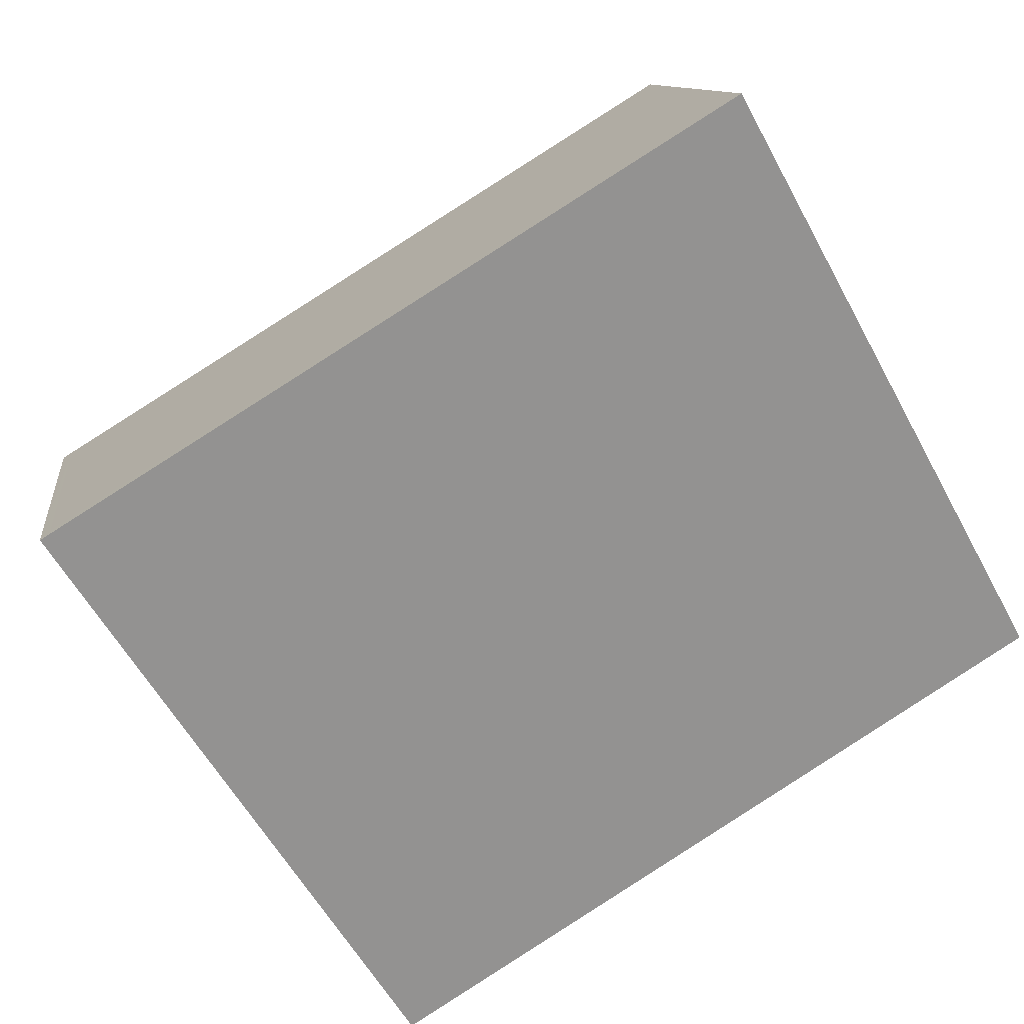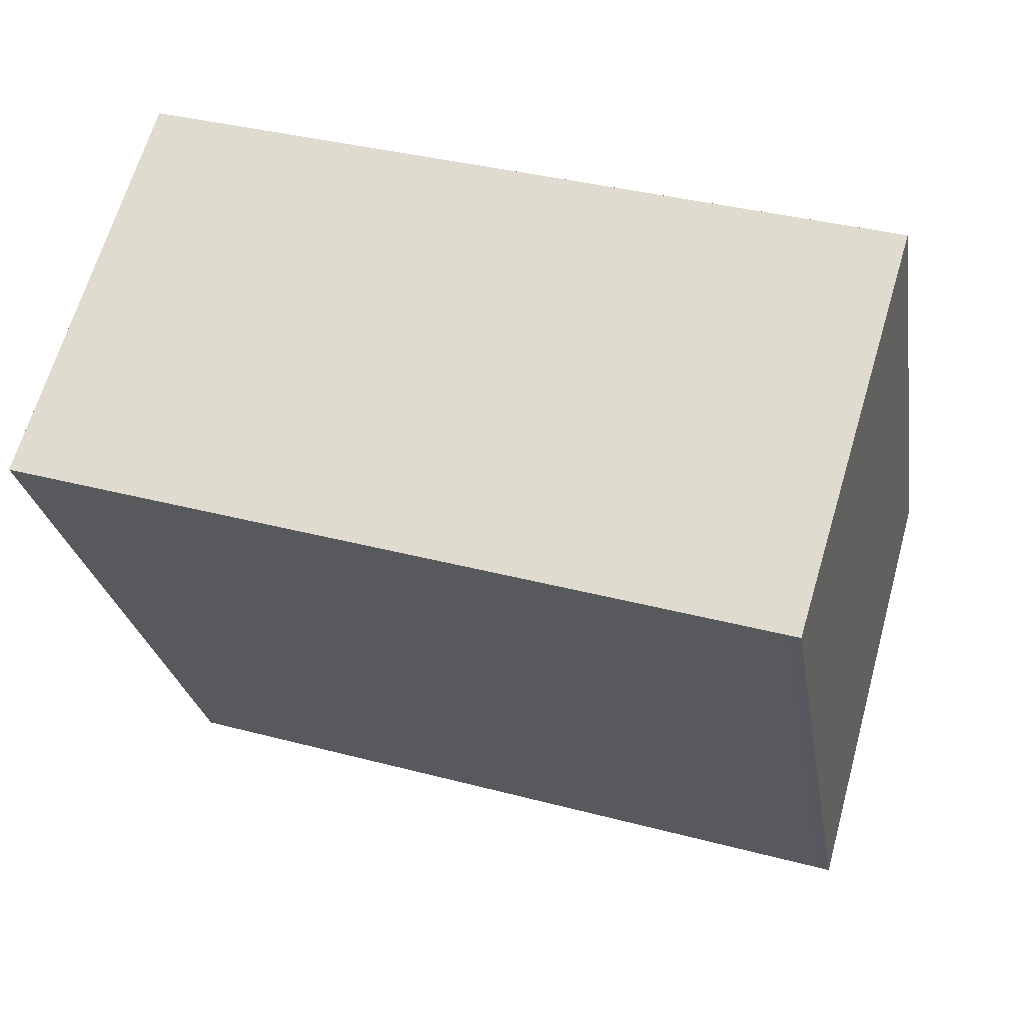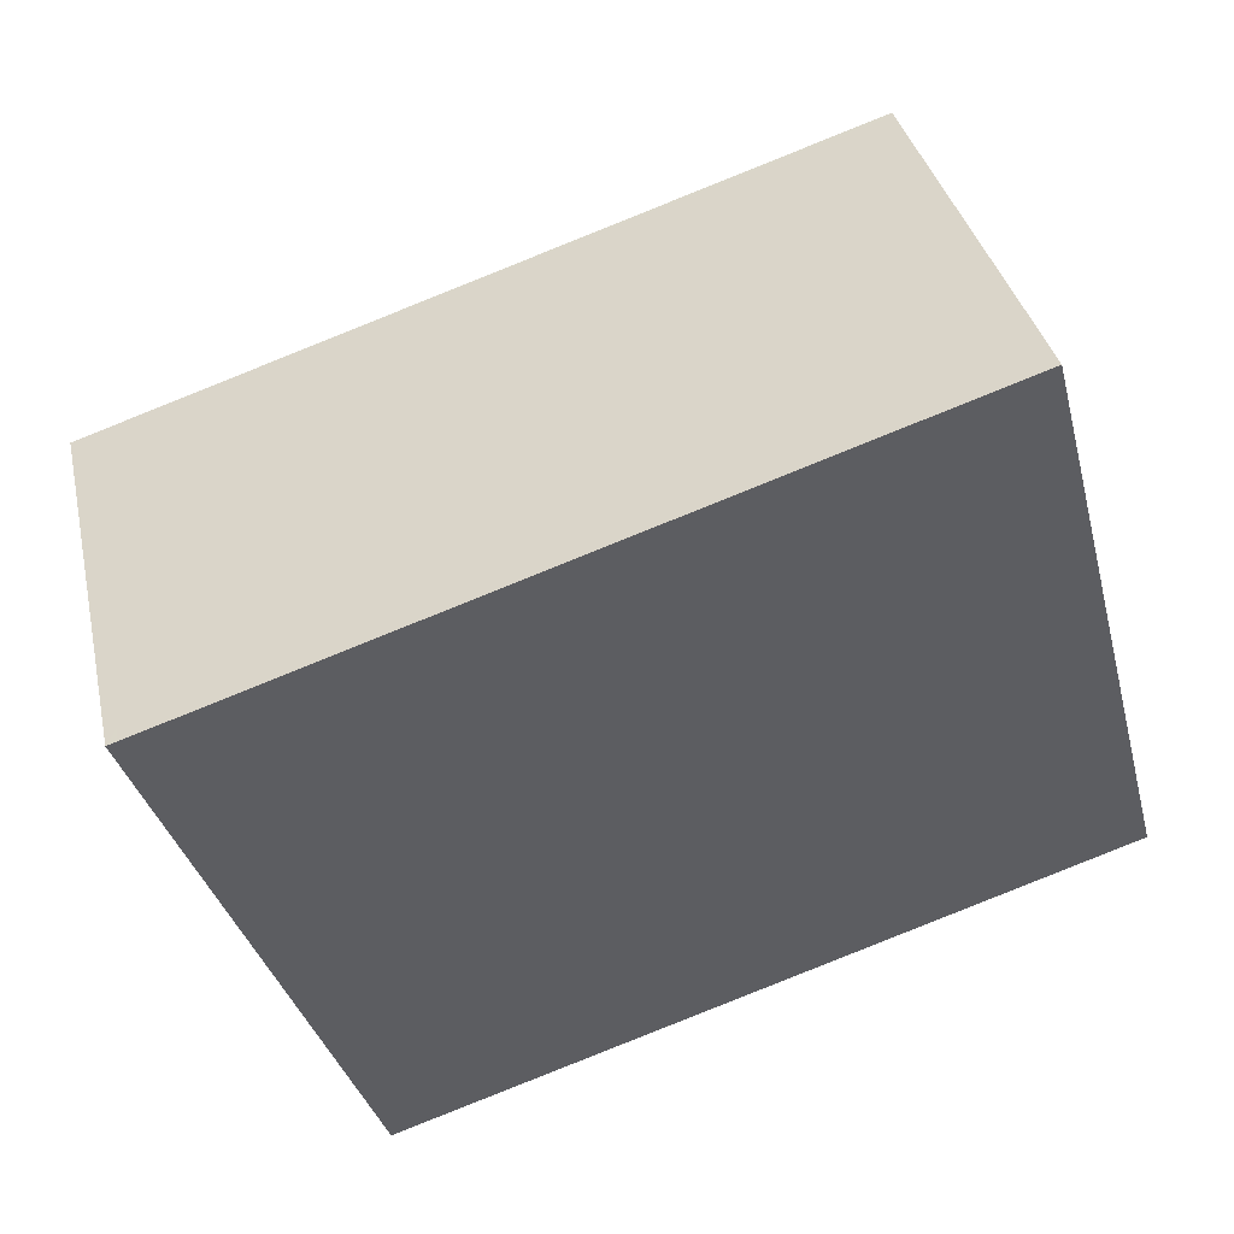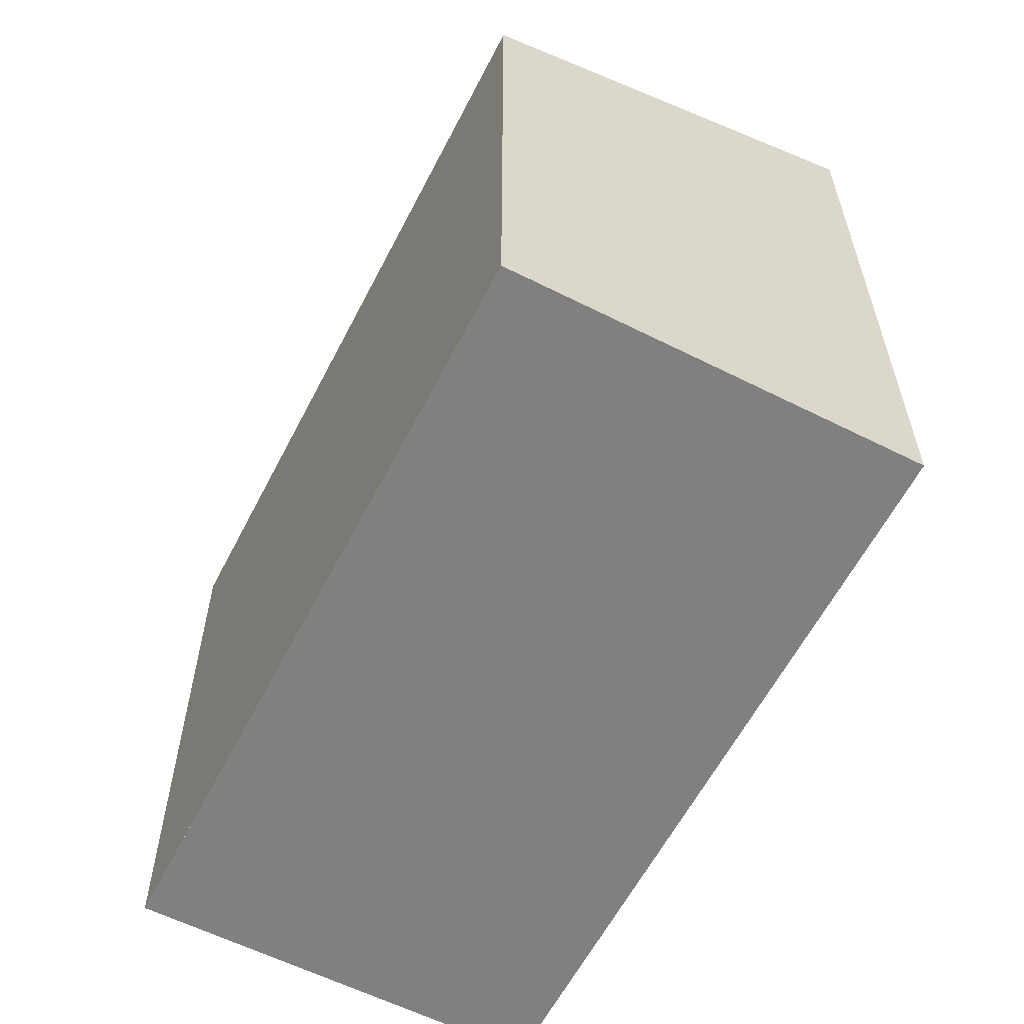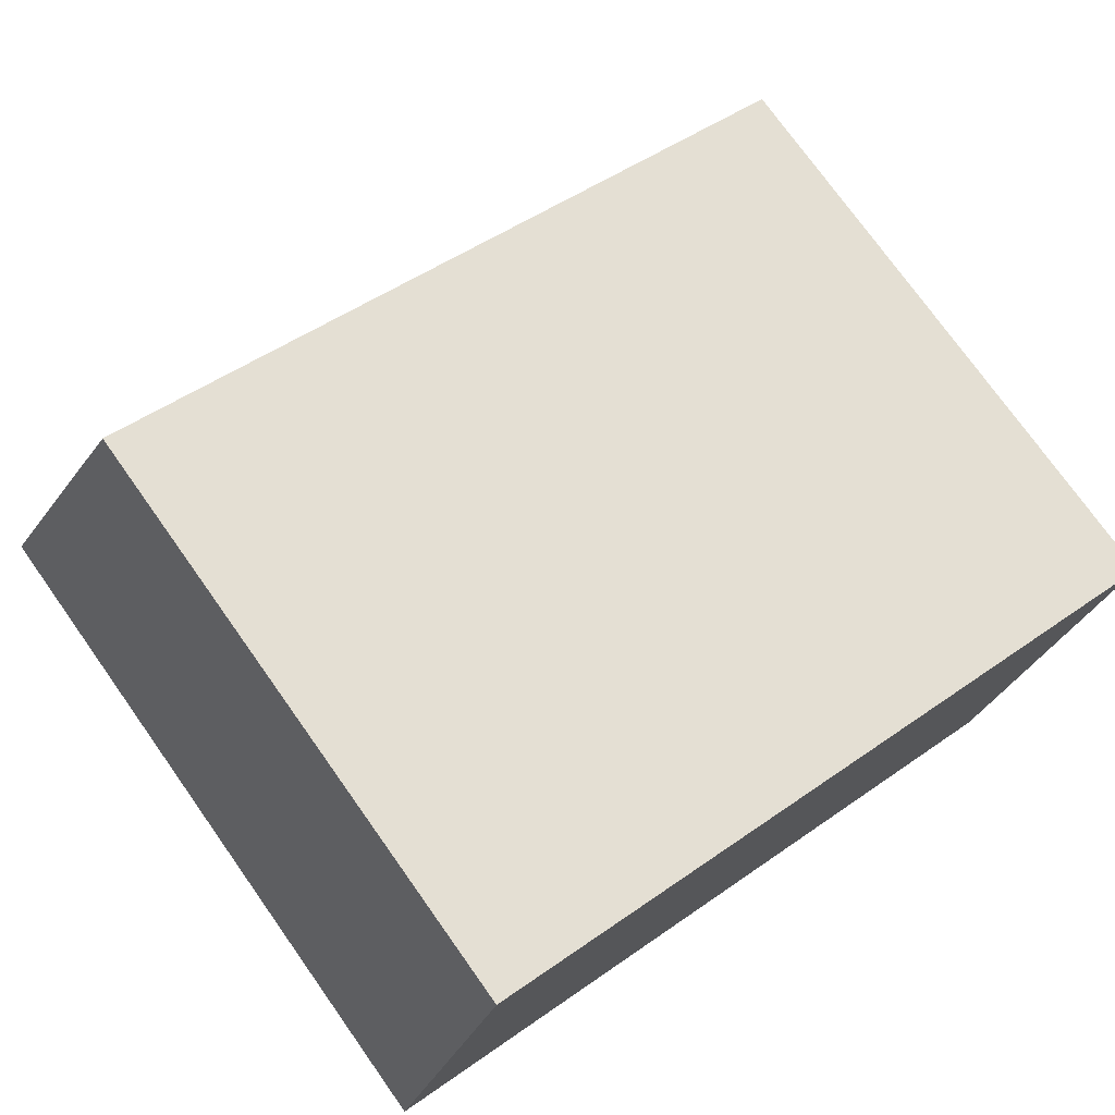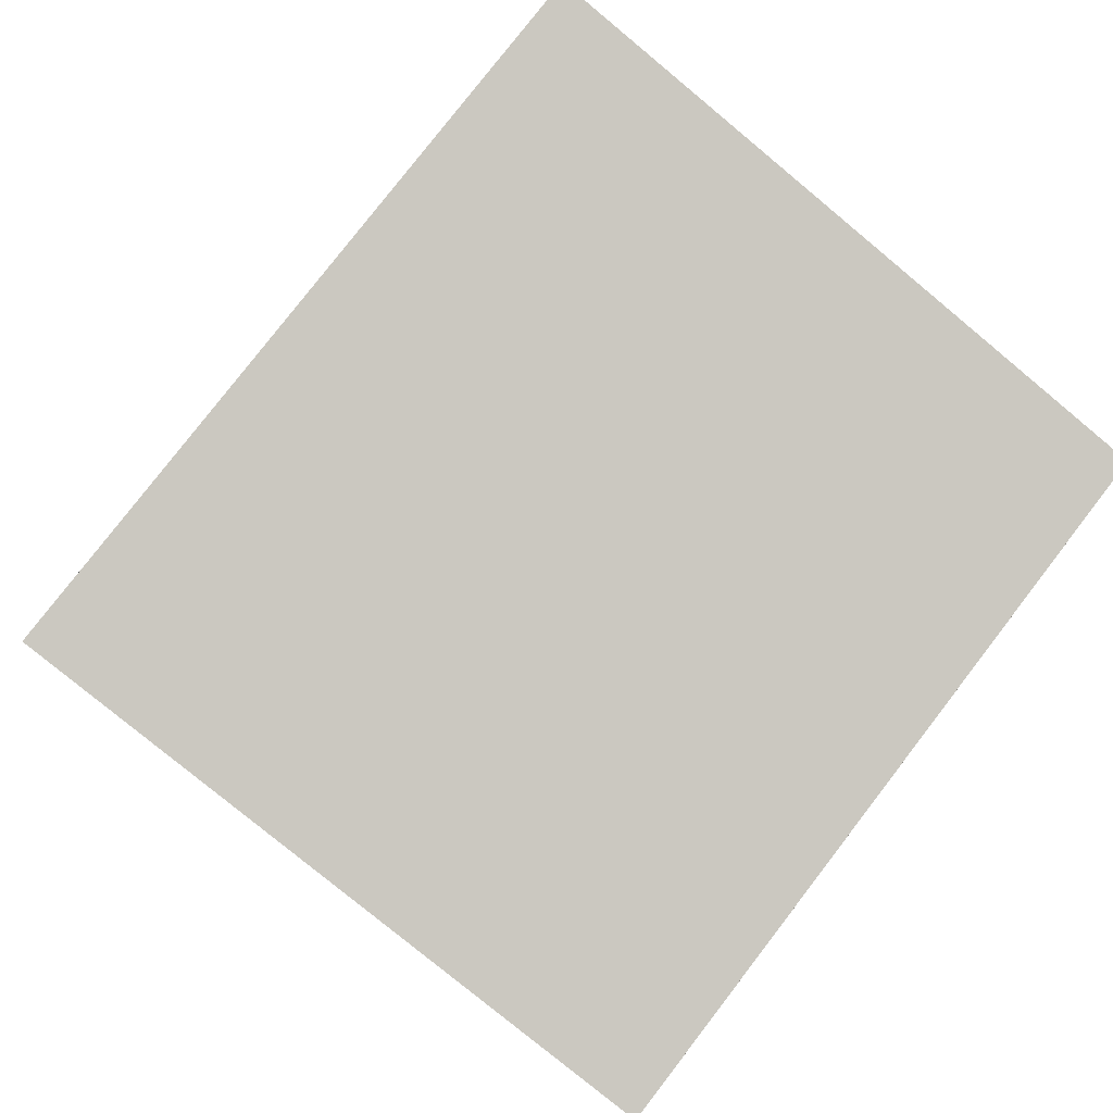
<metadata>
{"format":"obj","ext":"obj","renderer":"f3d","projection":"perspective","resolution":1024,"background":"white","views":[{"elev":-58.4,"azim":28.3,"up":"+Y"},{"elev":-25.7,"azim":-170.9,"up":"+Y"},{"elev":-35.9,"azim":14.1,"up":"+Y"},{"elev":-60.0,"azim":-100.4,"up":"+Z"},{"elev":75.1,"azim":144.6,"up":"+Y"},{"elev":-79.2,"azim":50.4,"up":"+Y"}]}
</metadata>
<code>
v 11.16 -2380 2.444
v 14.17 -2379 2.445
v 14.66 -2381 2.845
v 11.65 -2382 2.844
v 14.13 -2379 2.445
v 14.62 -2381 2.845
v 14.13 -2379 2.449
v 14.18 -2379 2.449
v 11.16 -2380 2.448
v 11.2 -2380 2.444
v 11.2 -2380 2.448
v 11.69 -2382 2.844
v 11.67 -2382 2.83
v 14.6 -2381 2.83
v 11.63 -2382 2.83
v 14.65 -2381 2.83
v 11.2 -2380 2.444
v 11.16 -2380 2.444
v 11.16 -2380 4.441e-16
v 11.2 -2380 0
v 14.18 -2379 2.449
v 14.17 -2379 2.445
v 14.17 -2379 0
v 14.18 -2379 0
v 14.62 -2381 2.845
v 14.66 -2381 2.845
v 14.66 -2381 0
v 14.62 -2381 0
v 11.63 -2382 2.83
v 11.65 -2382 2.844
v 11.65 -2382 4.441e-16
v 11.63 -2382 -4.441e-16
v 14.17 -2379 2.445
v 14.13 -2379 2.445
v 14.13 -2379 0
v 14.17 -2379 0
v 11.69 -2382 2.844
v 14.62 -2381 2.845
v 14.62 -2381 0
v 11.69 -2382 0
v 14.65 -2381 2.83
v 14.18 -2379 2.449
v 14.18 -2379 0
v 14.65 -2381 0
v 11.16 -2380 2.444
v 11.16 -2380 2.448
v 11.16 -2380 0
v 11.16 -2380 4.441e-16
v 14.13 -2379 2.445
v 11.2 -2380 2.444
v 11.2 -2380 0
v 14.13 -2379 0
v 11.65 -2382 2.844
v 11.69 -2382 2.844
v 11.69 -2382 0
v 11.65 -2382 4.441e-16
v 11.16 -2380 2.448
v 11.63 -2382 2.83
v 11.63 -2382 -4.441e-16
v 11.16 -2380 0
v 14.66 -2381 2.845
v 14.65 -2381 2.83
v 14.65 -2381 0
v 14.66 -2381 0
v 11.16 -2380 0
v 14.17 -2379 0
v 14.66 -2381 0
v 11.65 -2382 0
f 13 12 4 15
f 16 3 6 14
f 7 5 2 8
f 11 9 1 10
f 10 5 7 11
f 14 6 12 13
f 13 11 7 14
f 15 9 11 13
f 14 7 8 16
f 18 19 20 17
f 22 23 24 21
f 26 27 28 25
f 30 31 32 29
f 34 35 36 33
f 38 39 40 37
f 42 43 44 41
f 46 47 48 45
f 50 51 52 49
f 54 55 56 53
f 58 59 60 57
f 62 63 64 61
f 66 67 68 65

</code>
